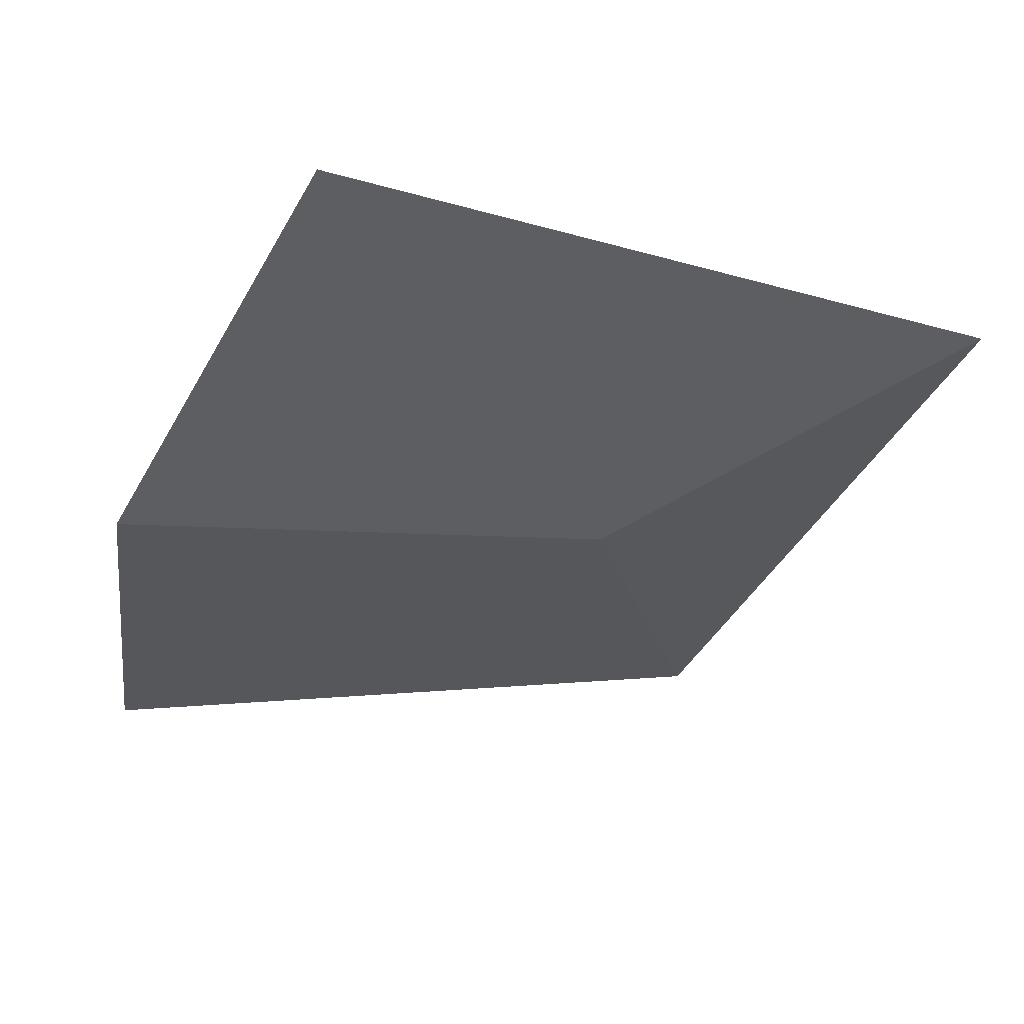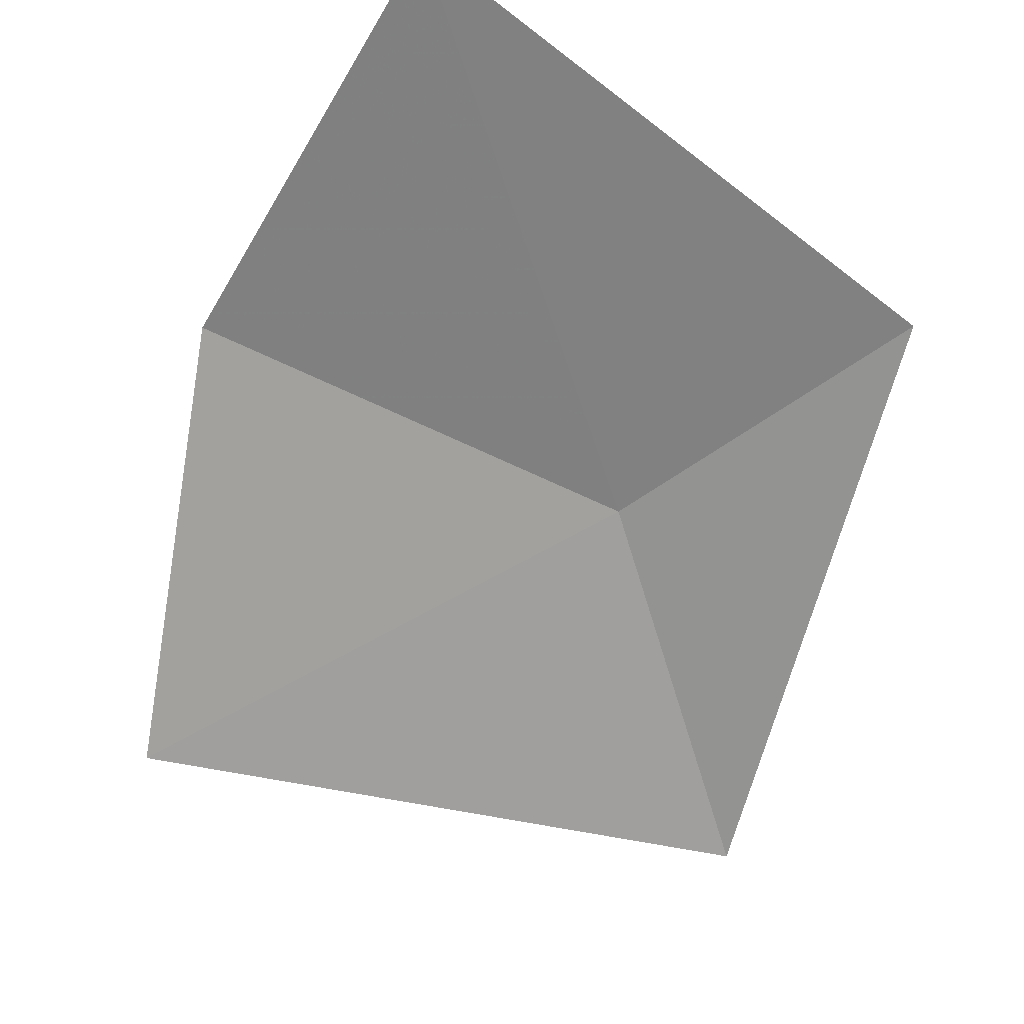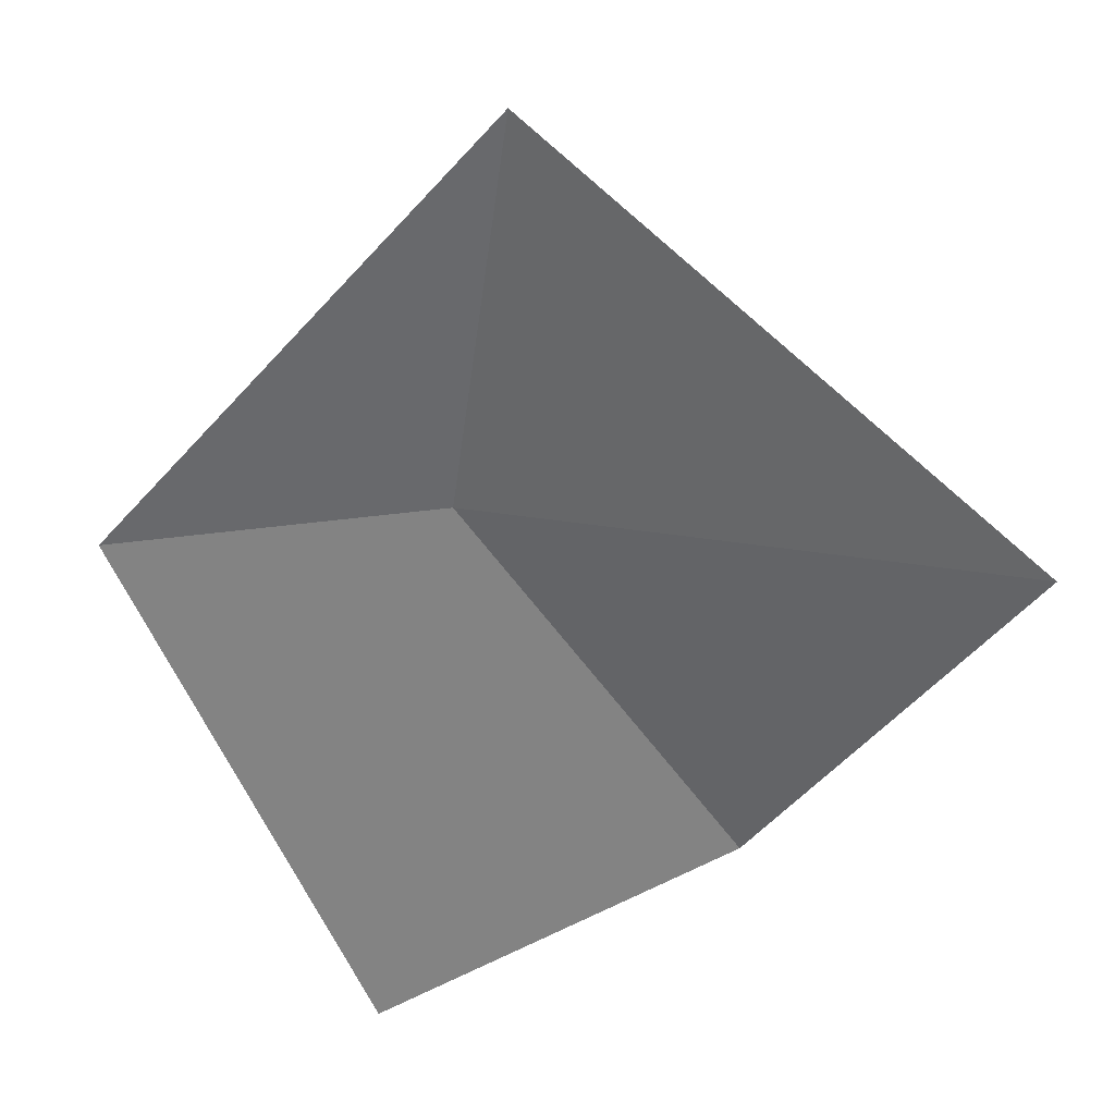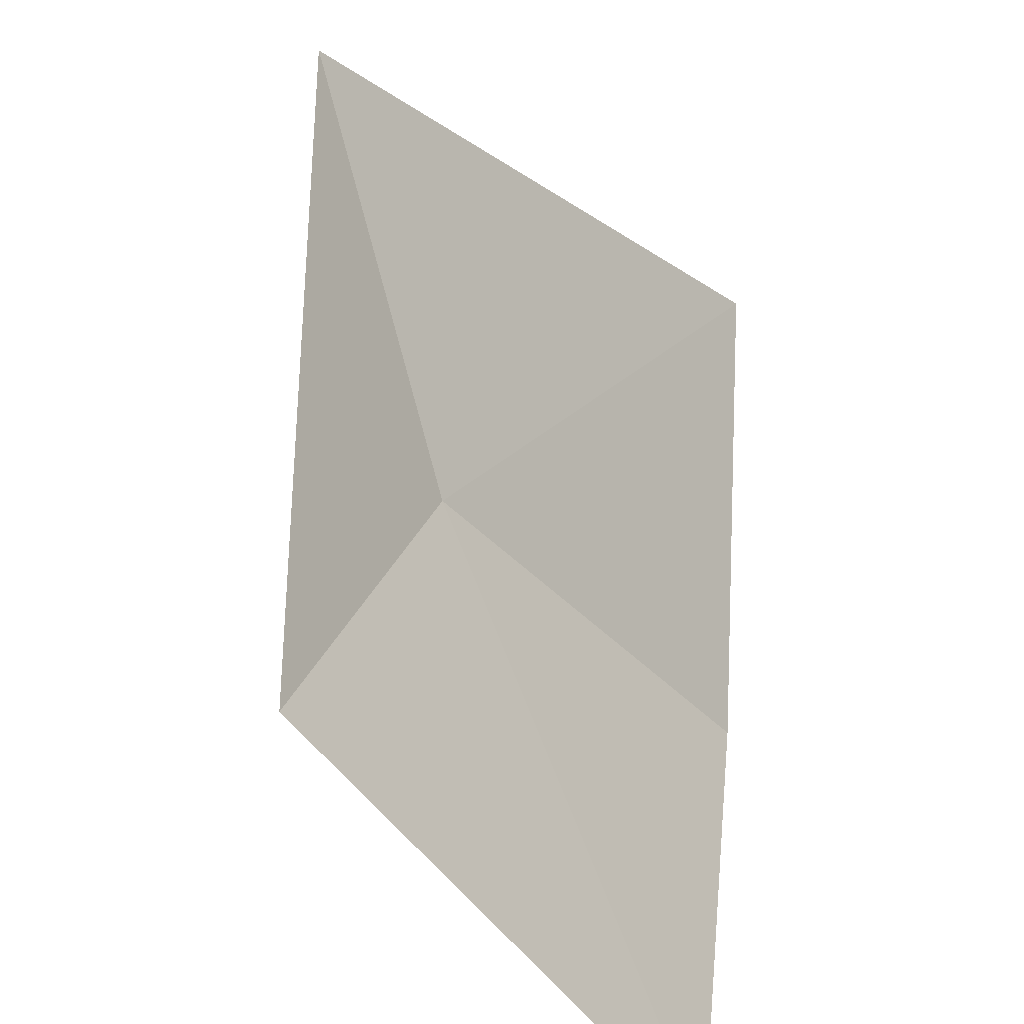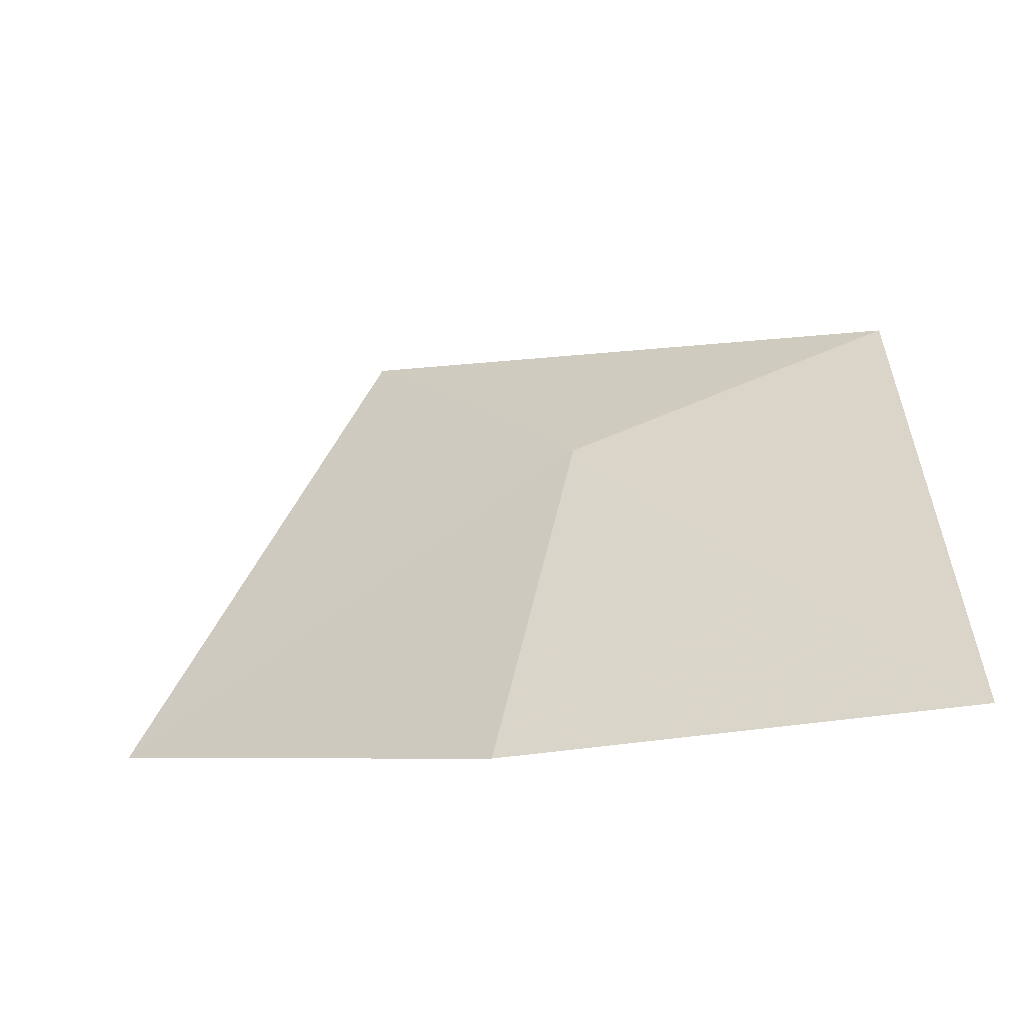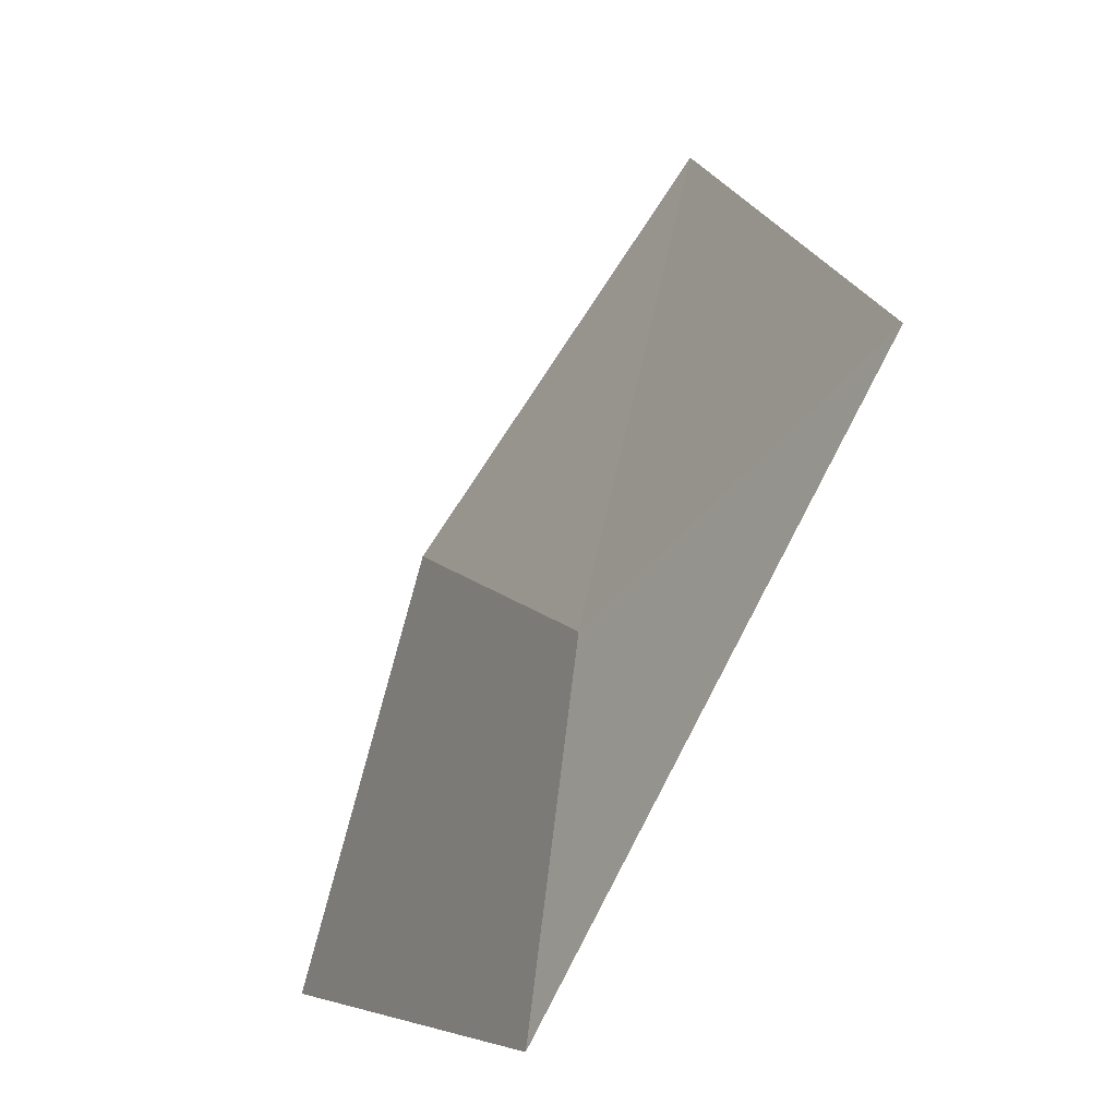
<metadata>
{"format":"obj","ext":"obj","renderer":"f3d","projection":"perspective","resolution":1024,"background":"white","views":[{"elev":76.4,"azim":9.3,"up":"+Y"},{"elev":-41.9,"azim":-36.4,"up":"+Z"},{"elev":-79.8,"azim":115.4,"up":"+Z"},{"elev":-55.8,"azim":139.1,"up":"+Y"},{"elev":49.4,"azim":-92.2,"up":"+Z"},{"elev":-5.0,"azim":80.8,"up":"+Y"}]}
</metadata>
<code>
v -17.99 12.86 50.92
v -17.71 12.01 51.07
v -17.2 13.4 50.44
v -18.67 14.06 50.52
v -19.21 12.02 51.41
v -19.12 13.12 51.12
f 1 2 3
f 1 3 4
f 1 5 2
f 1 4 6
f 1 6 5

</code>
